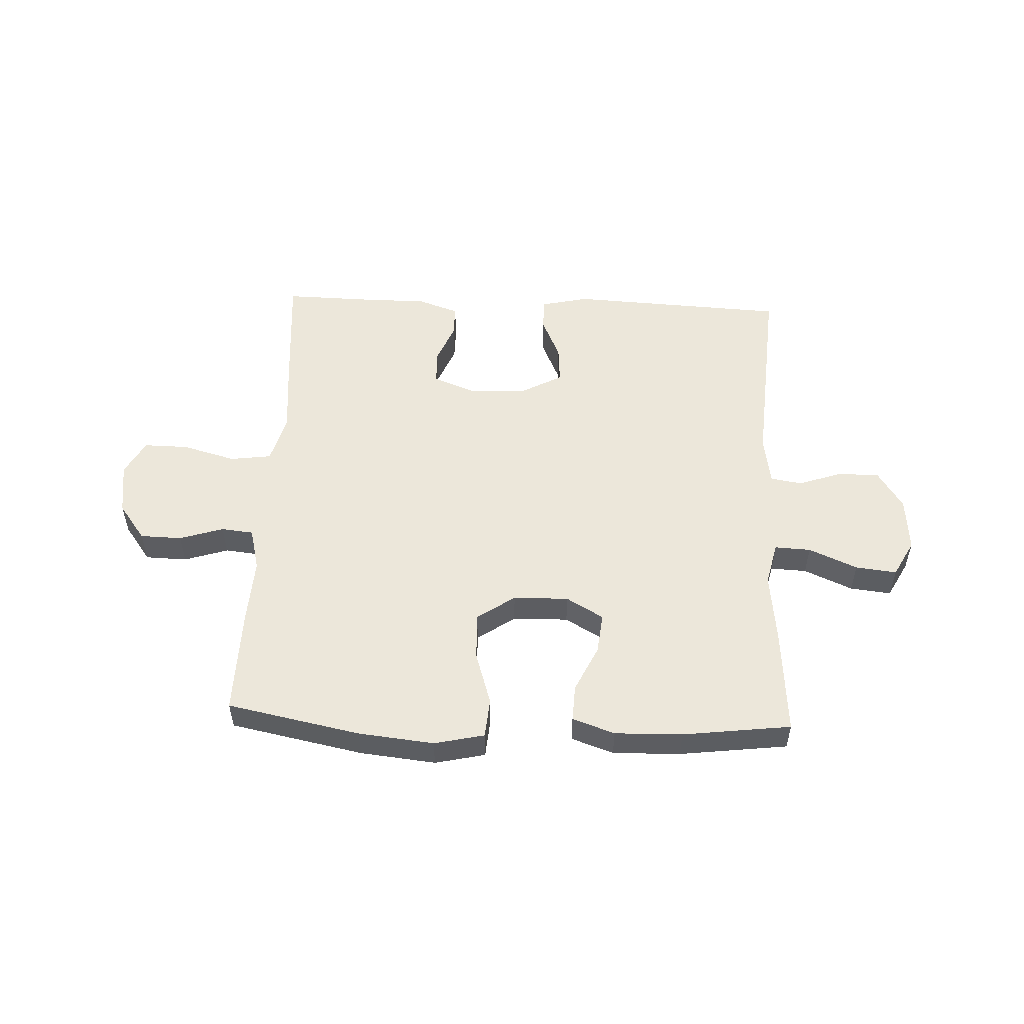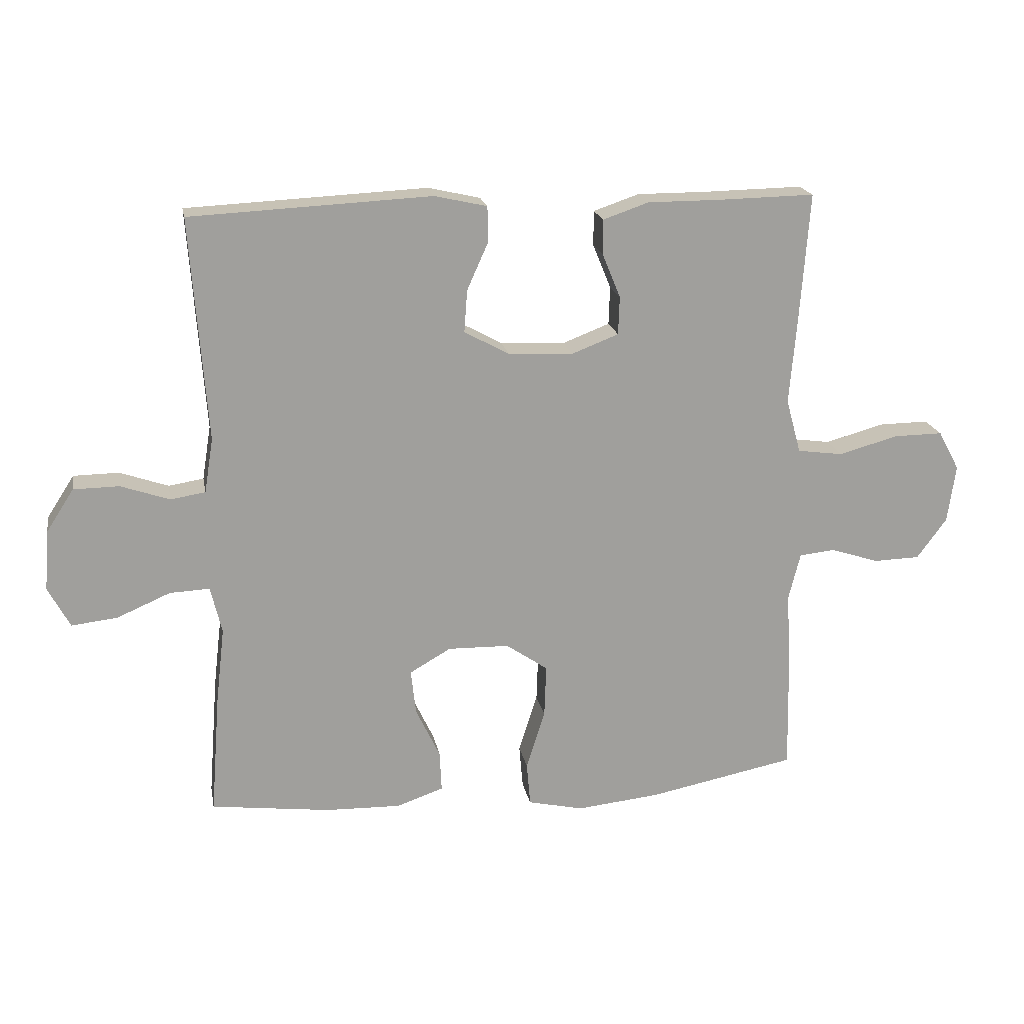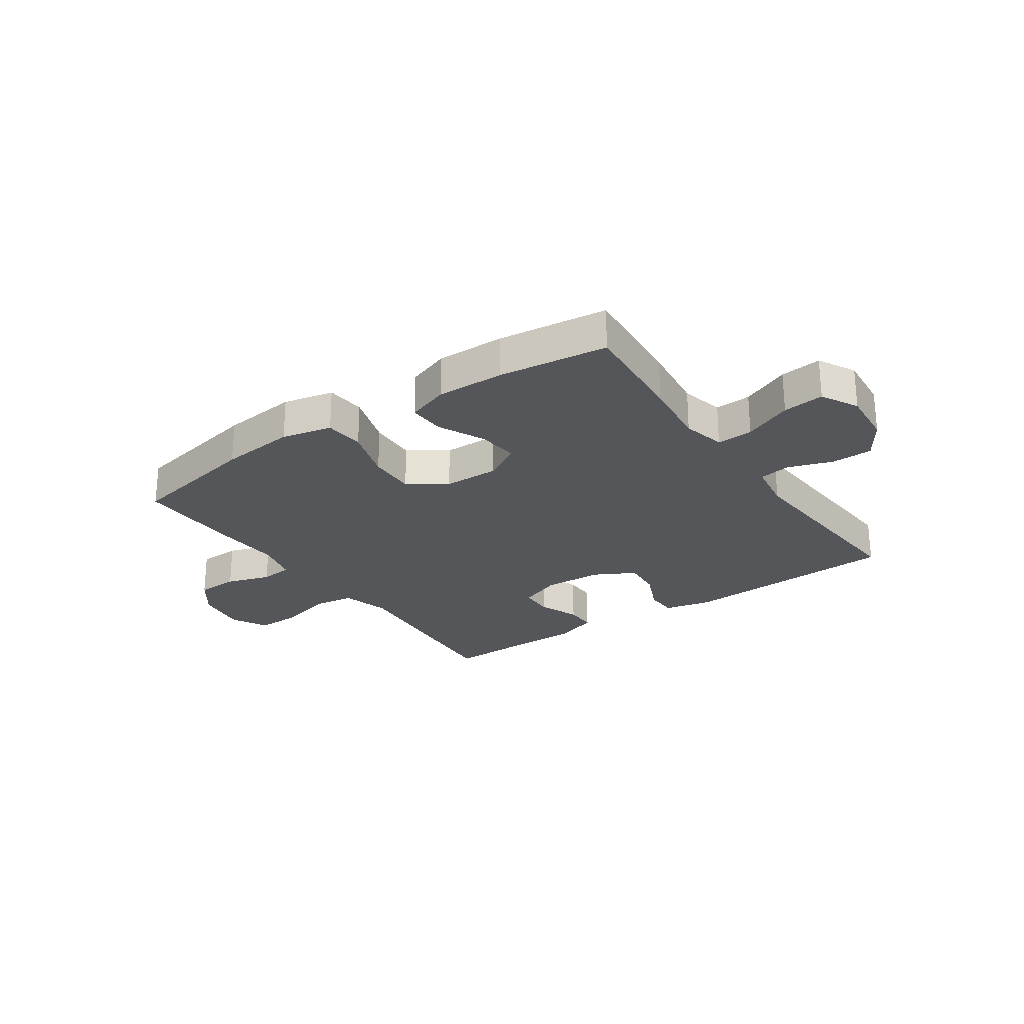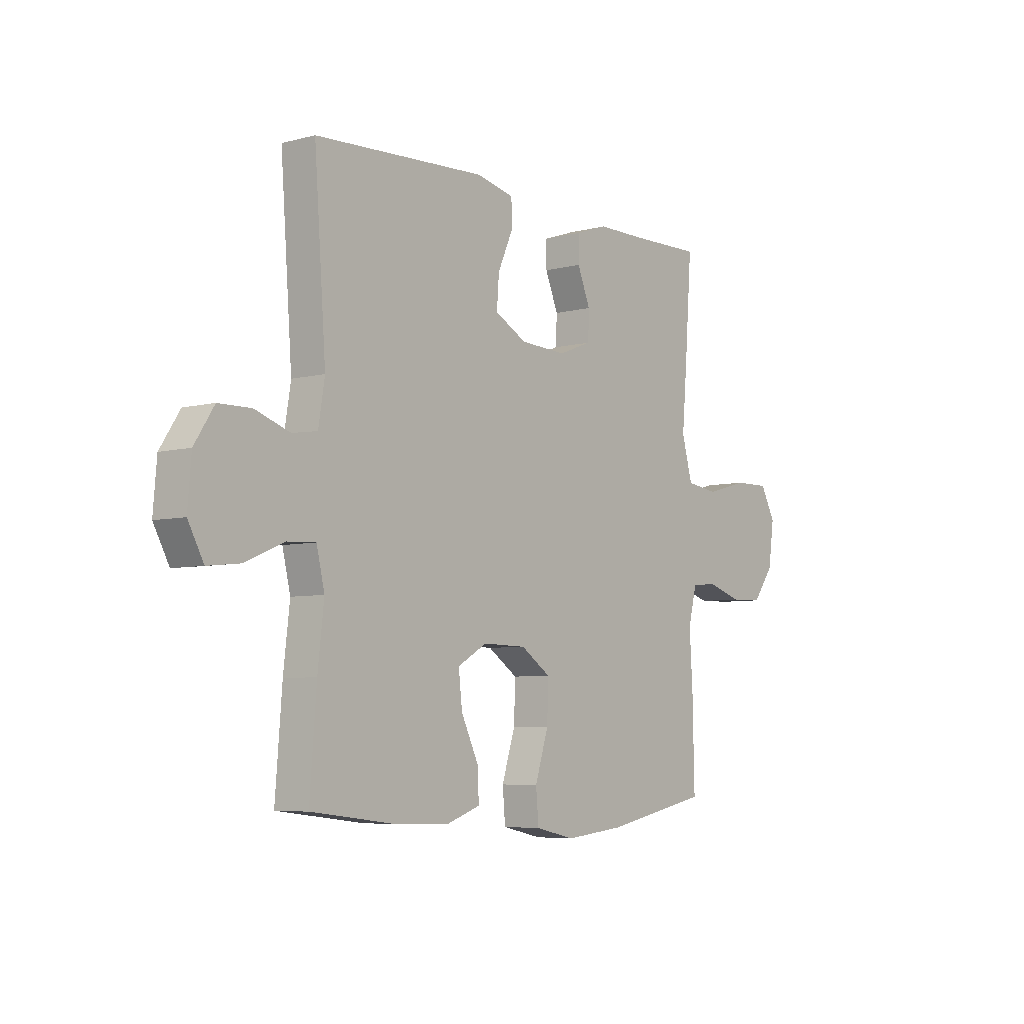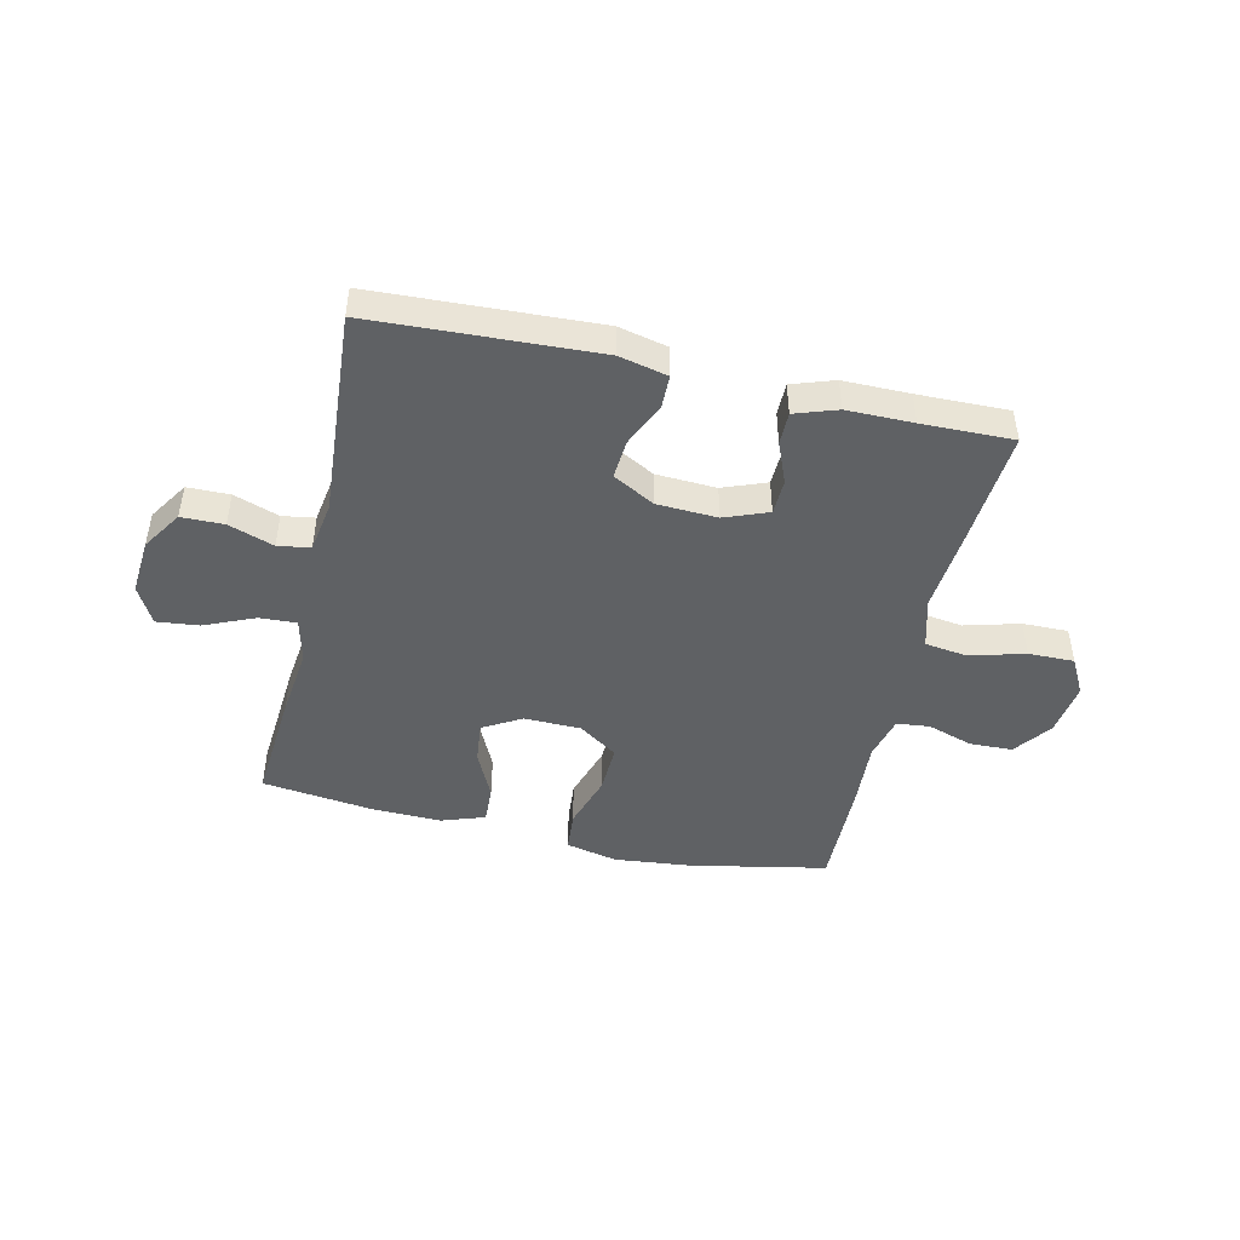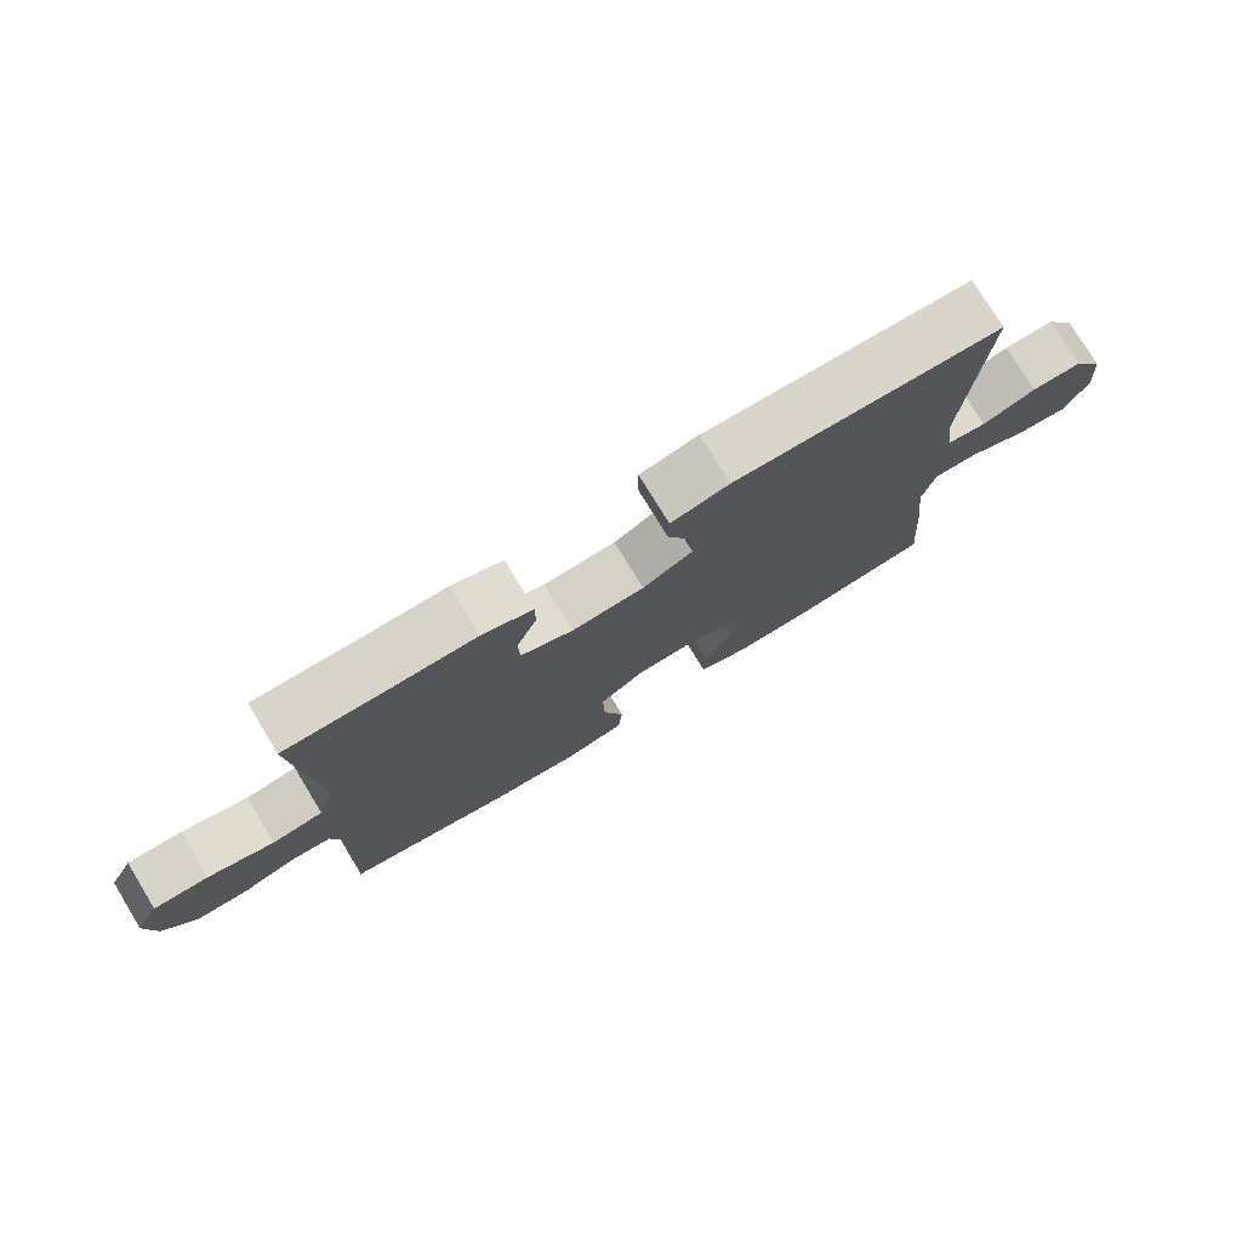
<metadata>
{"format":"obj","ext":"obj","renderer":"f3d","projection":"perspective","resolution":1024,"background":"white","views":[{"elev":53.2,"azim":-177.5,"up":"+Y"},{"elev":19.1,"azim":-10.4,"up":"+Z"},{"elev":-25.5,"azim":-145.4,"up":"+Y"},{"elev":-5.9,"azim":-51.5,"up":"+Z"},{"elev":-46.3,"azim":-12.9,"up":"+Y"},{"elev":76.6,"azim":148.7,"up":"+Z"}]}
</metadata>
<code>
v -0.5 0.07 0.5
v -0.114 0.07 0.519
v -0.03 0.07 0.5
v -0.029 0.07 0.443
v -0.063 0.07 0.367
v -0.068 0.07 0.299
v 0.004 0.07 0.26
v 0.108 0.07 0.255
v 0.183 0.07 0.284
v 0.185 0.07 0.345
v 0.156 0.07 0.416
v 0.156 0.07 0.472
v 0.229 0.07 0.497
v 0.343 0.07 0.497
v 0.5 0.07 0.5
v 0.484 0.07 0.284
v 0.473 0.07 0.156
v 0.497 0.07 0.069
v 0.57 0.07 0.059
v 0.665 0.07 0.085
v 0.744 0.07 0.086
v 0.778 0.07 0.023
v 0.765 0.07 -0.07
v 0.717 0.07 -0.135
v 0.643 0.07 -0.137
v 0.565 0.07 -0.112
v 0.508 0.07 -0.118
v 0.489 0.07 -0.194
v 0.496 0.07 -0.31
v 0.5 0.07 -0.5
v 0.264 0.07 -0.547
v 0.13 0.07 -0.561
v 0.041 0.07 -0.541
v 0.035 0.07 -0.471
v 0.065 0.07 -0.376
v 0.068 0.07 -0.292
v 0.001 0.07 -0.246
v -0.097 0.07 -0.244
v -0.163 0.07 -0.282
v -0.155 0.07 -0.354
v -0.116 0.07 -0.436
v -0.113 0.07 -0.501
v -0.188 0.07 -0.527
v -0.308 0.07 -0.524
v -0.5 0.07 -0.5
v -0.485 0.07 -0.306
v -0.471 0.07 -0.185
v -0.489 0.07 -0.109
v -0.553 0.07 -0.112
v -0.639 0.07 -0.149
v -0.712 0.07 -0.157
v -0.747 0.07 -0.092
v -0.739 0.07 0.005
v -0.695 0.07 0.073
v -0.622 0.07 0.074
v -0.544 0.07 0.047
v -0.488 0.07 0.056
v -0.474 0.07 0.143
v -0.5 0 0.5
v -0.114 0 0.519
v -0.03 0 0.5
v -0.029 0 0.443
v -0.063 0 0.367
v -0.068 0 0.299
v 0.004 0 0.26
v 0.108 0 0.255
v 0.183 0 0.284
v 0.185 0 0.345
v 0.156 0 0.416
v 0.156 0 0.472
v 0.229 0 0.497
v 0.343 0 0.497
v 0.5 0 0.5
v 0.484 0 0.284
v 0.473 0 0.156
v 0.497 0 0.069
v 0.57 0 0.059
v 0.665 0 0.085
v 0.744 0 0.086
v 0.778 0 0.023
v 0.765 0 -0.07
v 0.717 0 -0.135
v 0.643 0 -0.137
v 0.565 0 -0.112
v 0.508 0 -0.118
v 0.489 0 -0.194
v 0.496 0 -0.31
v 0.5 0 -0.5
v 0.264 0 -0.547
v 0.13 0 -0.561
v 0.041 0 -0.541
v 0.035 0 -0.471
v 0.065 0 -0.376
v 0.068 0 -0.292
v 0.001 0 -0.246
v -0.097 0 -0.244
v -0.163 0 -0.282
v -0.155 0 -0.354
v -0.116 0 -0.436
v -0.113 0 -0.501
v -0.188 0 -0.527
v -0.308 0 -0.524
v -0.5 0 -0.5
v -0.485 0 -0.306
v -0.471 0 -0.185
v -0.489 0 -0.109
v -0.553 0 -0.112
v -0.639 0 -0.149
v -0.712 0 -0.157
v -0.747 0 -0.092
v -0.739 0 0.005
v -0.695 0 0.073
v -0.622 0 0.074
v -0.544 0 0.047
v -0.488 0 0.056
v -0.474 0 0.143
f 53 54 55 56
f 53 56 57
f 52 53 57
f 49 50 51 52
f 48 49 52 57
f 47 48 57 58
f 45 46 47
f 44 45 47
f 43 44 47 58
f 40 41 42 43
f 39 40 43 58
f 32 33 34 35
f 32 35 36
f 31 32 36
f 28 29 30 31
f 27 28 31 36
f 23 24 25 26
f 23 26 27
f 22 23 27
f 19 20 21 22
f 18 19 22 27
f 17 18 27 36
f 14 15 16 17
f 10 11 12 13
f 9 10 13 14
f 2 3 4 5
f 2 5 6
f 1 2 6
f 38 39 58 1
f 14 17 36 37
f 9 14 37 38
f 8 9 38
f 7 8 38
f 1 6 7 38
f 114 113 112 111
f 115 114 111
f 115 111 110
f 110 109 108 107
f 115 110 107 106
f 116 115 106 105
f 105 104 103
f 105 103 102
f 116 105 102 101
f 101 100 99 98
f 116 101 98 97
f 93 92 91 90
f 94 93 90
f 94 90 89
f 89 88 87 86
f 94 89 86 85
f 84 83 82 81
f 85 84 81
f 85 81 80
f 80 79 78 77
f 85 80 77 76
f 94 85 76 75
f 75 74 73 72
f 71 70 69 68
f 72 71 68 67
f 63 62 61 60
f 64 63 60
f 64 60 59
f 59 116 97 96
f 95 94 75 72
f 96 95 72 67
f 96 67 66
f 96 66 65
f 96 65 64 59
f 1 59 60 2
f 2 60 61 3
f 3 61 62 4
f 4 62 63 5
f 5 63 64 6
f 6 64 65 7
f 7 65 66 8
f 8 66 67 9
f 9 67 68 10
f 10 68 69 11
f 11 69 70 12
f 12 70 71 13
f 13 71 72 14
f 14 72 73 15
f 15 73 74 16
f 16 74 75 17
f 17 75 76 18
f 18 76 77 19
f 19 77 78 20
f 20 78 79 21
f 21 79 80 22
f 22 80 81 23
f 23 81 82 24
f 24 82 83 25
f 25 83 84 26
f 26 84 85 27
f 27 85 86 28
f 28 86 87 29
f 29 87 88 30
f 30 88 89 31
f 31 89 90 32
f 32 90 91 33
f 33 91 92 34
f 34 92 93 35
f 35 93 94 36
f 36 94 95 37
f 37 95 96 38
f 38 96 97 39
f 39 97 98 40
f 40 98 99 41
f 41 99 100 42
f 42 100 101 43
f 43 101 102 44
f 44 102 103 45
f 45 103 104 46
f 46 104 105 47
f 47 105 106 48
f 48 106 107 49
f 49 107 108 50
f 50 108 109 51
f 51 109 110 52
f 52 110 111 53
f 53 111 112 54
f 54 112 113 55
f 55 113 114 56
f 56 114 115 57
f 57 115 116 58
f 58 116 59 1

</code>
